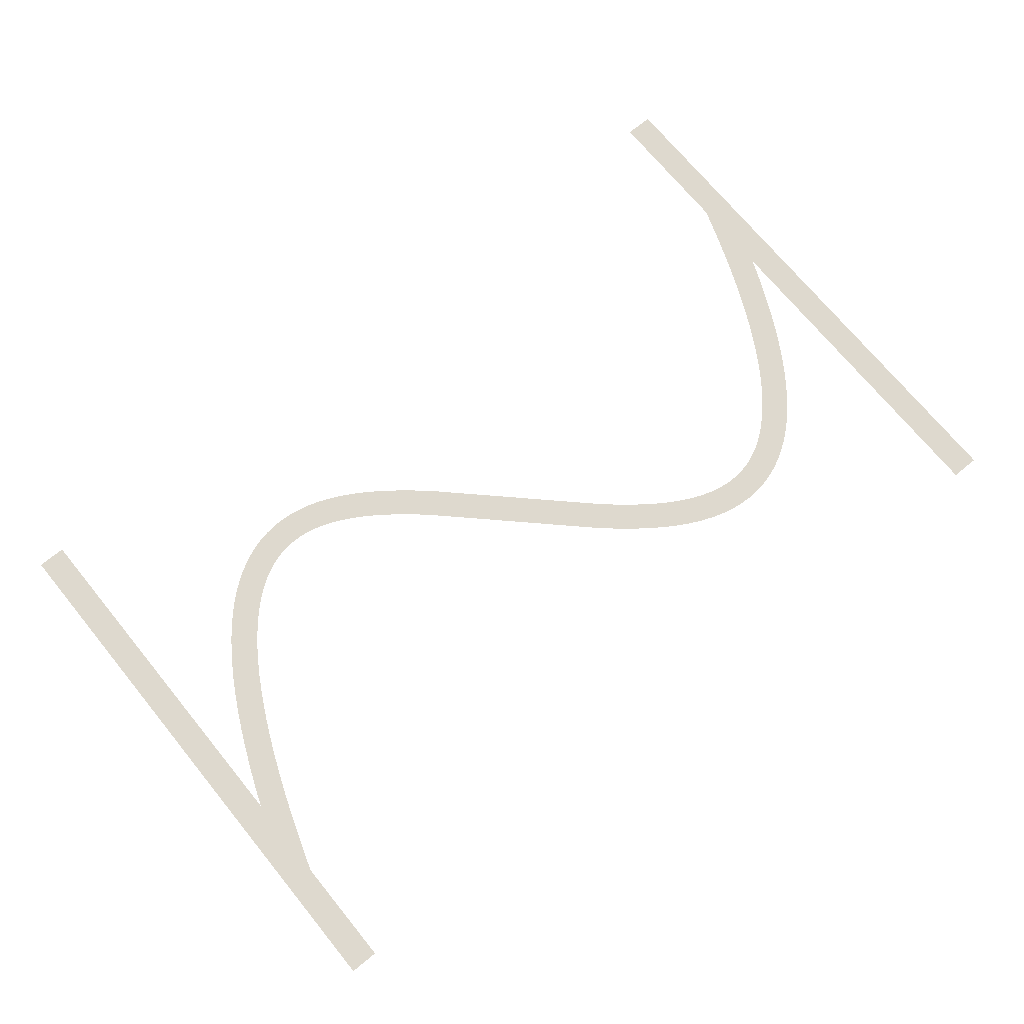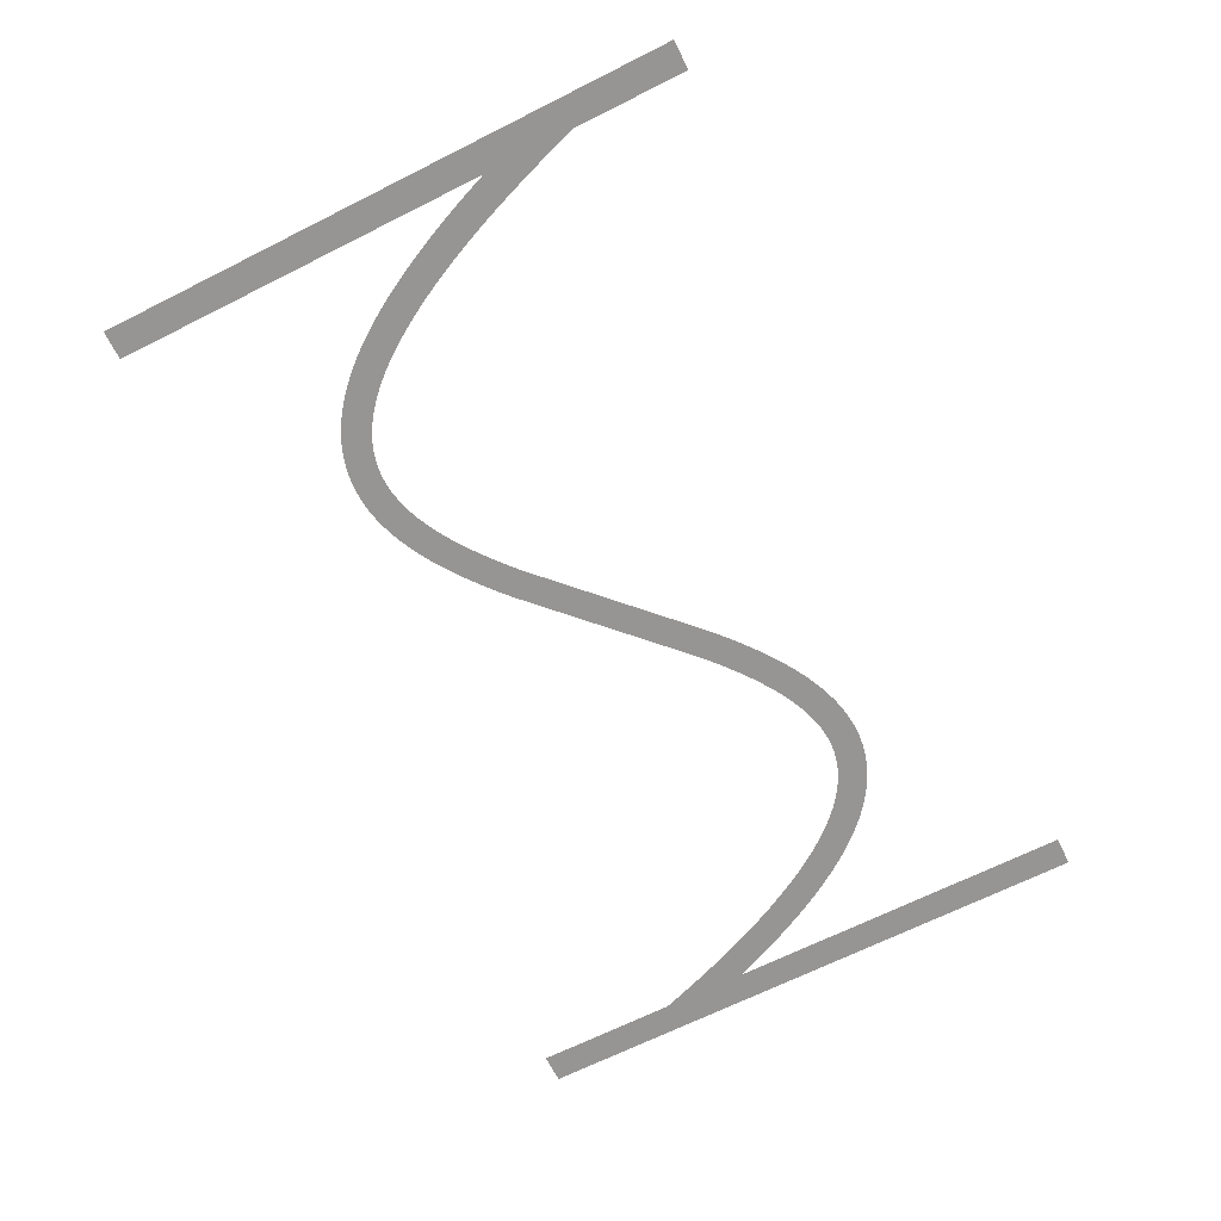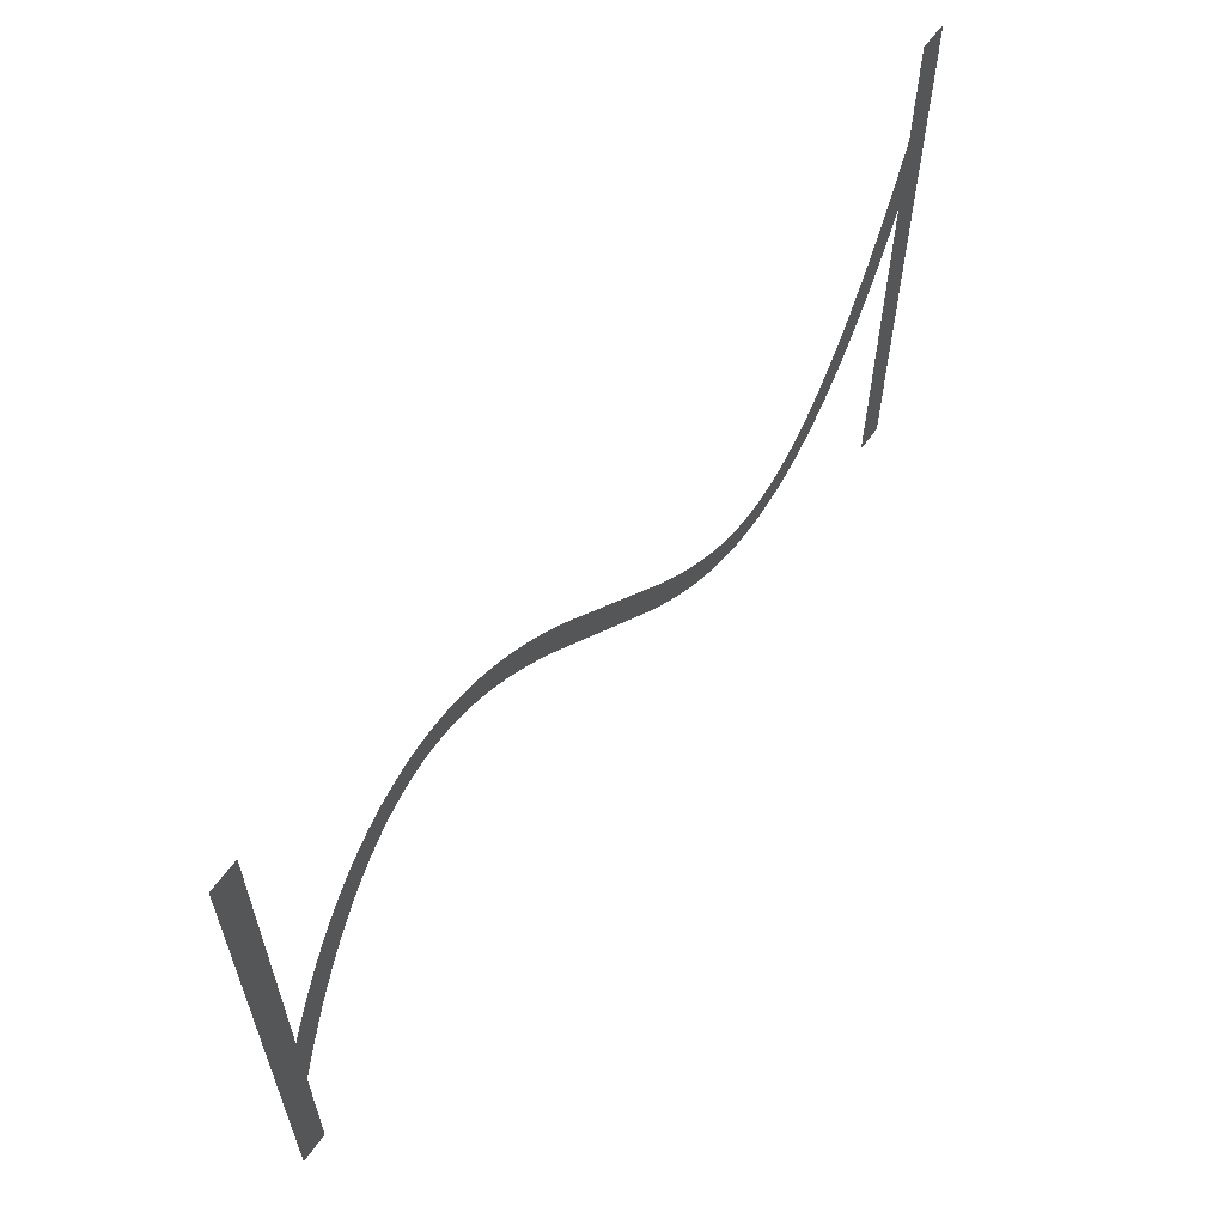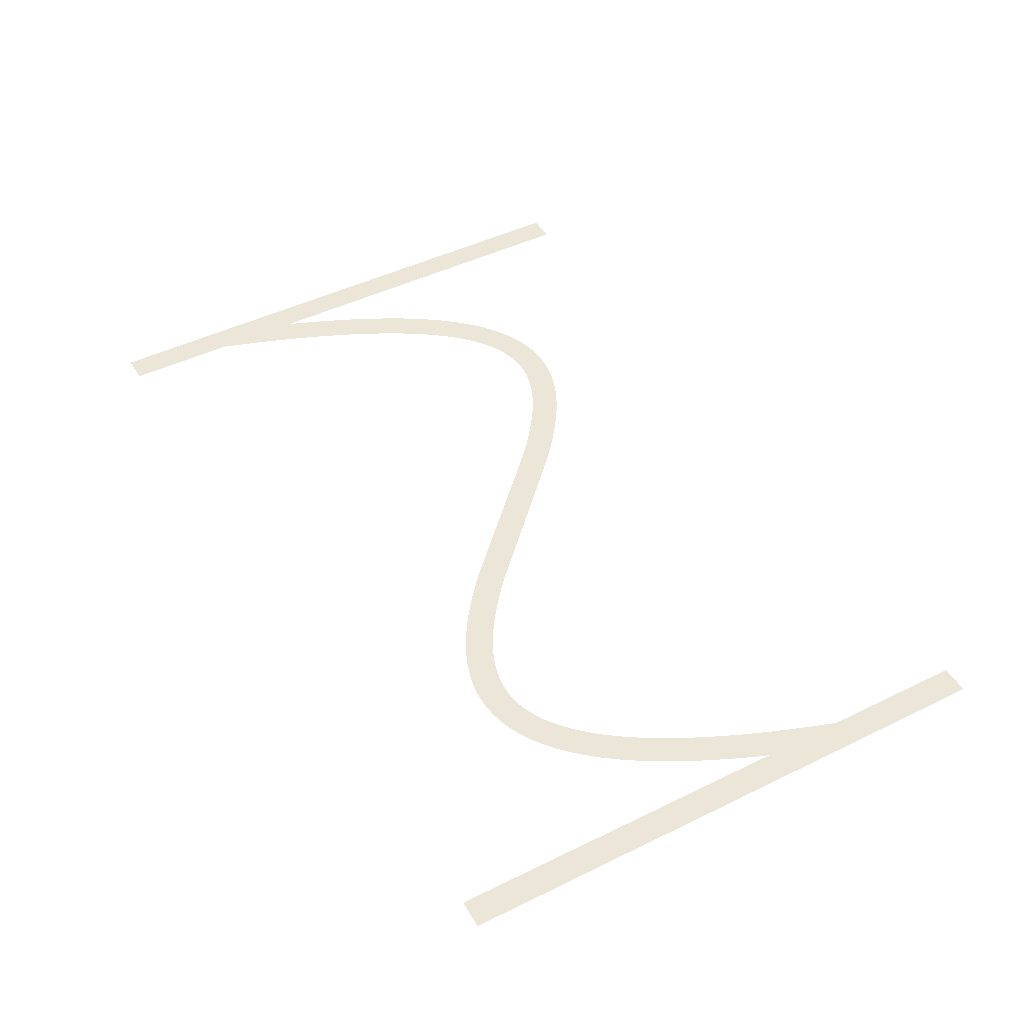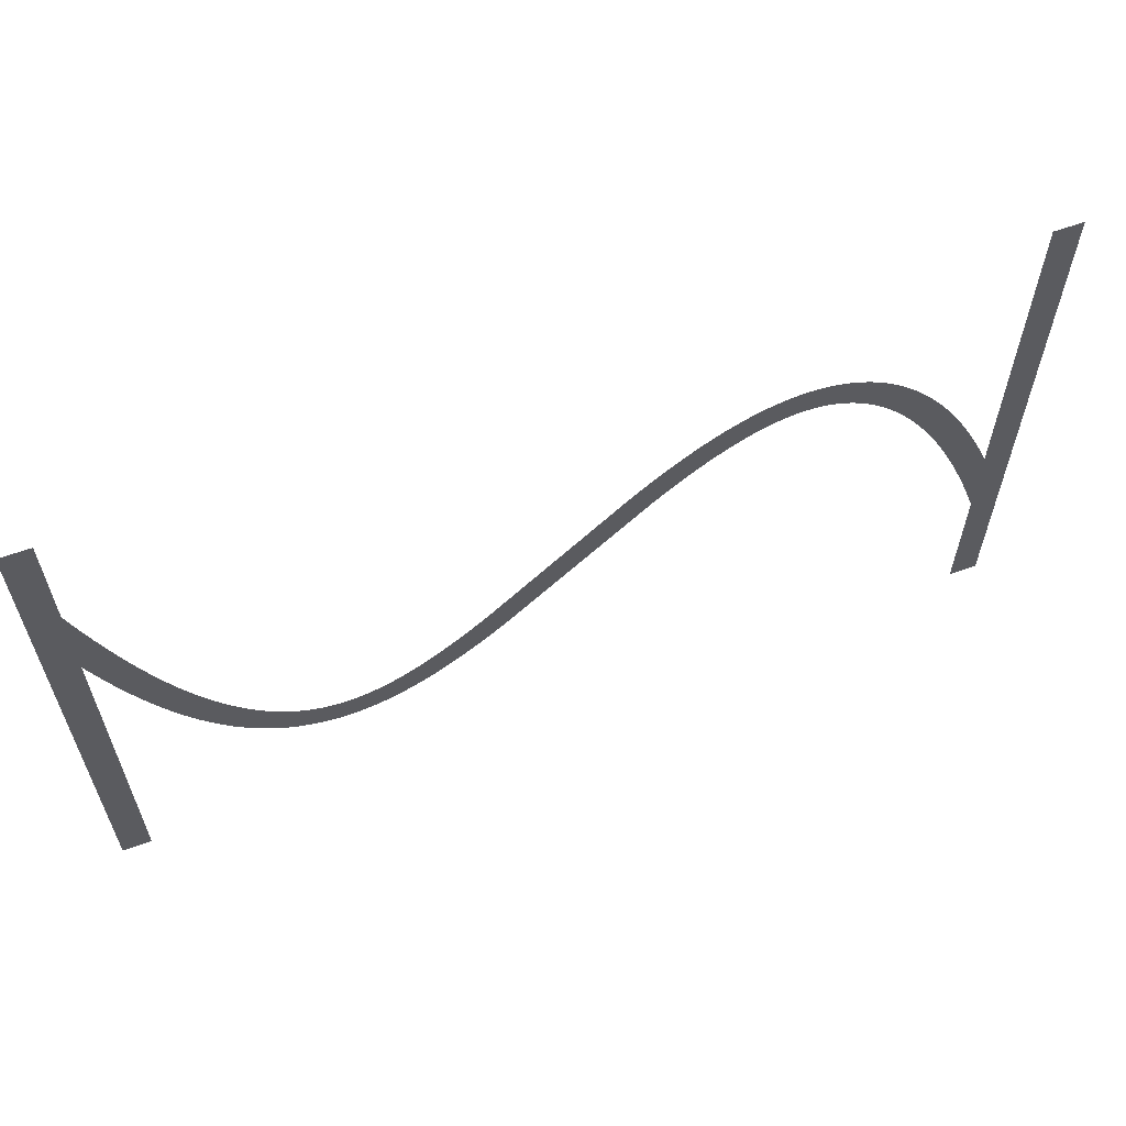
<metadata>
{"format":"obj","ext":"obj","renderer":"f3d","projection":"perspective","resolution":1024,"background":"white","views":[{"elev":71.6,"azim":140.7,"up":"+Z"},{"elev":-67.5,"azim":116.7,"up":"+Z"},{"elev":60.7,"azim":-54.8,"up":"+Y"},{"elev":46.6,"azim":-119.1,"up":"+Z"},{"elev":61.0,"azim":159.7,"up":"+Y"}]}
</metadata>
<code>
v 1.47 -3.179 -5.2
v 2.095 -1.734 -5.2
v 2.695 -0.4331 -5.2
v 3.324 0.8395 -5.2
v 3.924 1.974 -5.2
v 4.524 3.027 -5.2
v 4.556 3.081 -5.2
v 5.156 4.056 -5.2
v 5.791 5.006 -5.2
v 6.391 5.829 -5.2
v 6.429 5.878 -5.2
v 7.029 6.628 -5.2
v 7.671 7.355 -5.2
v 8.315 8.009 -5.2
v 8.963 8.593 -5.2
v 9.612 9.109 -5.2
v 10.26 9.559 -5.2
v 10.92 9.943 -5.2
v 10.97 9.972 -5.2
v 11.57 10.26 -5.2
v 11.63 10.29 -5.2
v 12.23 10.53 -5.2
v 12.29 10.55 -5.2
v 12.95 10.74 -5.2
v 13.61 10.88 -5.2
v 13.67 10.89 -5.2
v 14.27 10.97 -5.2
v 14.34 10.97 -5.2
v 15 11 -5.2
v 15.66 10.97 -5.2
v 15.73 10.97 -5.2
v 16.33 10.9 -5.2
v 16.39 10.89 -5.2
v 16.99 10.77 -5.2
v 17.05 10.76 -5.2
v 17.65 10.61 -5.2
v 17.71 10.59 -5.2
v 18.31 10.39 -5.2
v 18.37 10.37 -5.2
v 18.97 10.13 -5.2
v 19.03 10.11 -5.2
v 19.63 9.839 -5.2
v 20.28 9.504 -5.2
v 20.88 9.166 -5.2
v 20.94 9.134 -5.2
v 21.54 8.764 -5.2
v 22.19 8.331 -5.2
v 22.79 7.906 -5.2
v 23.39 7.456 -5.2
v 24.04 6.945 -5.2
v 24.64 6.45 -5.2
v 25.24 5.937 -5.2
v 25.88 5.365 -5.2
v 35.48 -3.907 -5.2
v 36.04 -4.4 -5.2
v 36.64 -4.91 -5.2
v 37.24 -5.404 -5.2
v 37.8 -5.85 -5.2
v 38.39 -6.288 -5.2
v 38.97 -6.7 -5.2
v 39.54 -7.076 -5.2
v 40.11 -7.427 -5.2
v 40.68 -7.752 -5.2
v 41.23 -8.029 -5.2
v 41.79 -8.283 -5.2
v 42.34 -8.498 -5.2
v 42.88 -8.677 -5.2
v 43.42 -8.816 -5.2
v 43.95 -8.918 -5.2
v 44.48 -8.979 -5.2
v 45 -8.999 -5.2
v 45.52 -8.979 -5.2
v 46.04 -8.914 -5.2
v 46.55 -8.805 -5.2
v 47.07 -8.651 -5.2
v 47.6 -8.443 -5.2
v 48.13 -8.184 -5.2
v 48.66 -7.872 -5.2
v 49.2 -7.498 -5.2
v 49.75 -7.06 -5.2
v 50.31 -6.557 -5.2
v 50.87 -5.986 -5.2
v 51.43 -5.353 -5.2
v 52 -4.636 -5.2
v 52.58 -3.84 -5.2
v 53.16 -2.984 -5.2
v 53.74 -2.035 -5.2
v 54.32 -1.01 -5.2
v 54.91 0.09866 -5.2
v 55.5 1.285 -5.2
v 56.09 2.585 -5.2
v 56.67 3.916 -5.2
v 57.27 5.391 -5.2
v 57.87 6.958 -5.2
v 58.45 8.562 -5.2
v 59.05 10.31 -5.2
v 59.65 12.16 -5.2
v 59.67 12.21 -5.2
v 59.67 20 -5.2
v 61.67 20 -5.2
v 61.67 -20 -5.2
v 59.67 -20 -5.2
v 59.67 6.057 -5.2
v 59.13 4.655 -5.2
v 58.53 3.179 -5.2
v 57.9 1.734 -5.2
v 57.3 0.4331 -5.2
v 56.68 -0.8395 -5.2
v 56.08 -1.974 -5.2
v 55.48 -3.027 -5.2
v 55.44 -3.081 -5.2
v 54.84 -4.056 -5.2
v 54.21 -5.006 -5.2
v 53.61 -5.829 -5.2
v 53.57 -5.878 -5.2
v 52.97 -6.628 -5.2
v 52.33 -7.355 -5.2
v 51.68 -8.009 -5.2
v 51.04 -8.593 -5.2
v 50.39 -9.109 -5.2
v 49.74 -9.559 -5.2
v 49.08 -9.943 -5.2
v 49.03 -9.972 -5.2
v 48.43 -10.26 -5.2
v 48.37 -10.29 -5.2
v 47.77 -10.53 -5.2
v 47.71 -10.55 -5.2
v 47.05 -10.74 -5.2
v 46.39 -10.88 -5.2
v 46.33 -10.89 -5.2
v 45.73 -10.97 -5.2
v 45.66 -10.97 -5.2
v 45 -11 -5.2
v 44.34 -10.97 -5.2
v 44.27 -10.97 -5.2
v 43.67 -10.9 -5.2
v 43.61 -10.89 -5.2
v 43.01 -10.77 -5.2
v 42.95 -10.76 -5.2
v 42.35 -10.61 -5.2
v 42.29 -10.59 -5.2
v 41.69 -10.39 -5.2
v 41.63 -10.37 -5.2
v 41.03 -10.13 -5.2
v 40.97 -10.11 -5.2
v 40.37 -9.839 -5.2
v 39.72 -9.504 -5.2
v 39.12 -9.166 -5.2
v 39.06 -9.134 -5.2
v 38.46 -8.764 -5.2
v 37.81 -8.331 -5.2
v 37.21 -7.906 -5.2
v 36.61 -7.456 -5.2
v 35.96 -6.945 -5.2
v 35.36 -6.451 -5.2
v 34.76 -5.937 -5.2
v 34.12 -5.365 -5.2
v 24.52 3.907 -5.2
v 23.96 4.4 -5.2
v 23.36 4.909 -5.2
v 22.76 5.404 -5.2
v 22.2 5.85 -5.2
v 21.61 6.288 -5.2
v 21.03 6.7 -5.2
v 20.46 7.076 -5.2
v 19.89 7.427 -5.2
v 19.32 7.752 -5.2
v 18.77 8.029 -5.2
v 18.21 8.283 -5.2
v 17.66 8.498 -5.2
v 17.12 8.677 -5.2
v 16.58 8.816 -5.2
v 16.05 8.918 -5.2
v 15.52 8.979 -5.2
v 15 8.999 -5.2
v 14.48 8.979 -5.2
v 13.96 8.914 -5.2
v 13.45 8.805 -5.2
v 12.93 8.651 -5.2
v 12.4 8.443 -5.2
v 11.87 8.184 -5.2
v 11.34 7.872 -5.2
v 10.8 7.498 -5.2
v 10.25 7.06 -5.2
v 9.691 6.557 -5.2
v 9.129 5.986 -5.2
v 8.57 5.353 -5.2
v 7.997 4.636 -5.2
v 7.416 3.84 -5.2
v 6.844 2.984 -5.2
v 6.26 2.035 -5.2
v 5.676 1.01 -5.2
v 5.09 -0.09868 -5.2
v 4.505 -1.285 -5.2
v 3.905 -2.585 -5.2
v 3.33 -3.915 -5.2
v 2.73 -5.391 -5.2
v 2.13 -6.958 -5.2
v 1.549 -8.562 -5.2
v 1 -10.17 -5.2
v 1 -20 -5.2
v -1 -20 -5.2
v -1 20 -5.2
v 1 20 -5.2
v 1 -4.336 -5.2
f 171 170 38
f 27 26 177
f 178 25 24
f 32 31 173
f 173 31 174
f 34 33 172
f 174 30 175
f 171 38 37
f 36 172 171
f 34 172 35
f 176 175 28
f 39 169 40
f 40 169 41
f 42 41 168
f 43 42 168
f 177 25 178
f 168 167 43
f 43 167 44
f 178 24 23
f 45 44 166
f 165 45 166
f 45 165 46
f 46 165 164
f 47 164 163
f 19 180 20
f 163 48 47
f 19 181 180
f 48 163 49
f 49 163 162
f 162 50 49
f 16 183 182
f 50 162 161
f 16 15 183
f 161 160 50
f 184 15 14
f 51 50 160
f 13 185 14
f 160 52 51
f 13 186 185
f 52 160 159
f 159 53 52
f 188 187 11
f 53 159 158
f 10 188 11
f 188 9 189
f 190 189 8
f 7 6 191
f 56 156 155
f 60 59 151
f 61 150 149
f 62 148 63
f 147 146 64
f 145 144 65
f 143 142 66
f 141 140 67
f 67 140 68
f 68 139 138
f 69 137 136
f 70 135 134
f 71 133 132
f 72 131 73
f 73 130 129
f 74 129 128
f 75 127 126
f 71 134 133
f 125 76 126
f 125 124 76
f 76 123 77
f 77 122 78
f 78 121 120
f 79 78 120
f 80 79 119
f 81 80 118
f 82 117 83
f 83 116 115
f 84 115 114
f 85 113 112
f 86 112 111
f 87 111 110
f 107 90 89
f 106 90 107
f 105 92 91
f 105 93 92
f 105 104 93
f 93 104 103
f 94 93 103
f 95 94 103
f 96 95 103
f 97 103 98
f 97 96 103
f 99 98 100
f 100 103 101
f 70 69 135
f 196 205 197
f 98 103 100
f 105 91 106
f 91 90 106
f 107 89 108
f 108 88 109
f 88 87 110
f 101 103 102
f 108 89 88
f 109 88 110
f 87 86 111
f 86 85 112
f 85 84 113
f 113 84 114
f 84 83 115
f 83 117 116
f 82 81 117
f 117 81 118
f 118 80 119
f 119 79 120
f 78 122 121
f 77 123 122
f 76 124 123
f 126 76 75
f 127 75 74
f 128 127 74
f 129 74 73
f 130 73 131
f 131 72 132
f 132 72 71
f 71 70 134
f 69 136 135
f 68 137 69
f 68 138 137
f 140 139 68
f 141 67 142
f 142 67 66
f 143 66 65
f 144 143 65
f 145 65 64
f 146 145 64
f 147 64 63
f 148 147 63
f 149 148 62
f 61 149 62
f 60 150 61
f 60 151 150
f 59 152 151
f 59 153 152
f 59 58 153
f 153 58 154
f 154 58 57
f 56 154 57
f 56 155 154
f 55 156 56
f 55 157 156
f 3 193 4
f 55 54 157
f 157 54 158
f 4 192 5
f 158 54 53
f 47 46 164
f 7 191 190
f 166 44 167
f 168 41 169
f 8 189 9
f 169 39 170
f 170 39 38
f 171 37 36
f 36 35 172
f 172 33 173
f 173 33 32
f 174 31 30
f 175 30 29
f 28 175 29
f 27 177 176
f 27 176 28
f 26 25 177
f 179 178 23
f 22 179 23
f 22 21 180
f 22 180 179
f 180 21 20
f 19 18 181
f 182 18 17
f 181 18 182
f 16 182 17
f 183 15 184
f 185 184 14
f 13 187 186
f 187 12 11
f 13 12 187
f 10 9 188
f 190 8 7
f 6 192 191
f 6 5 192
f 192 4 193
f 193 3 194
f 194 3 2
f 194 2 195
f 195 2 1
f 196 195 1
f 205 196 1
f 197 205 198
f 198 205 199
f 199 205 200
f 200 205 202
f 201 200 202
f 202 205 203
f 203 205 204

</code>
